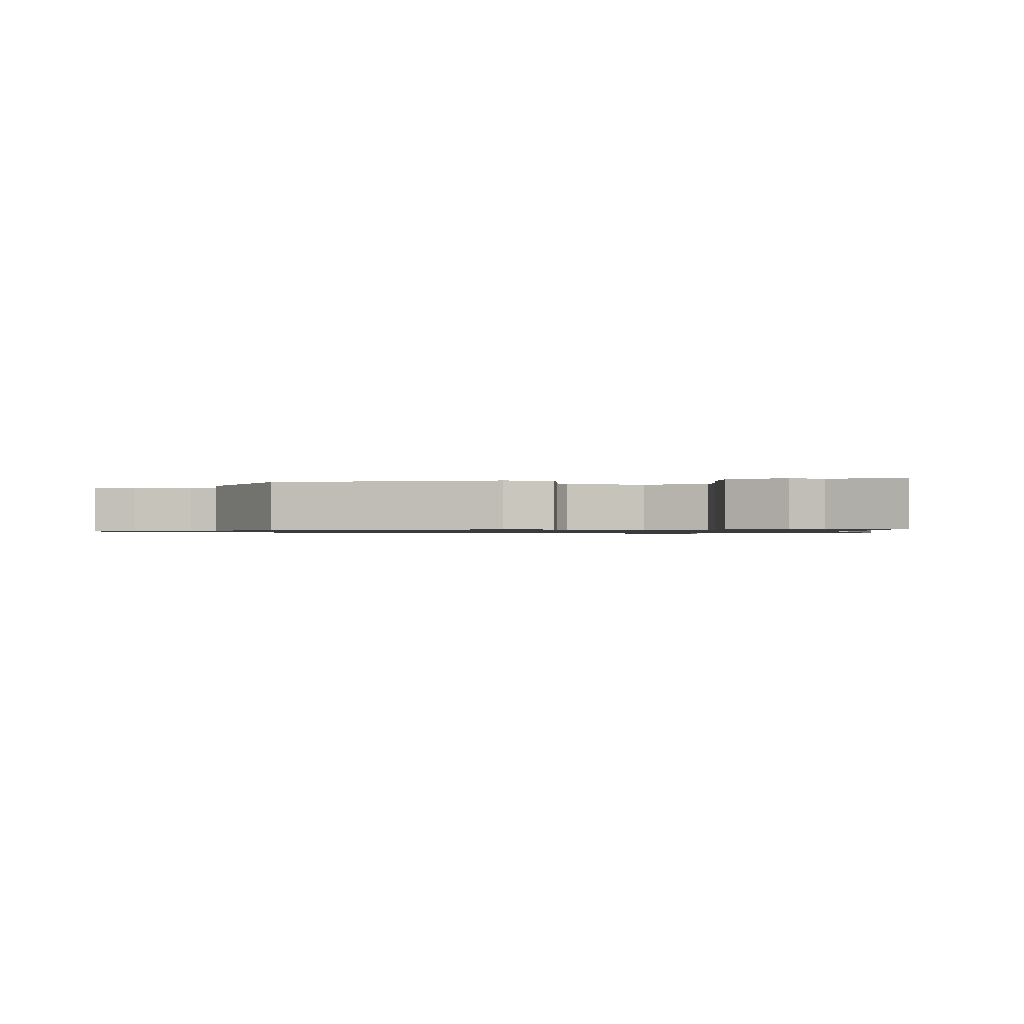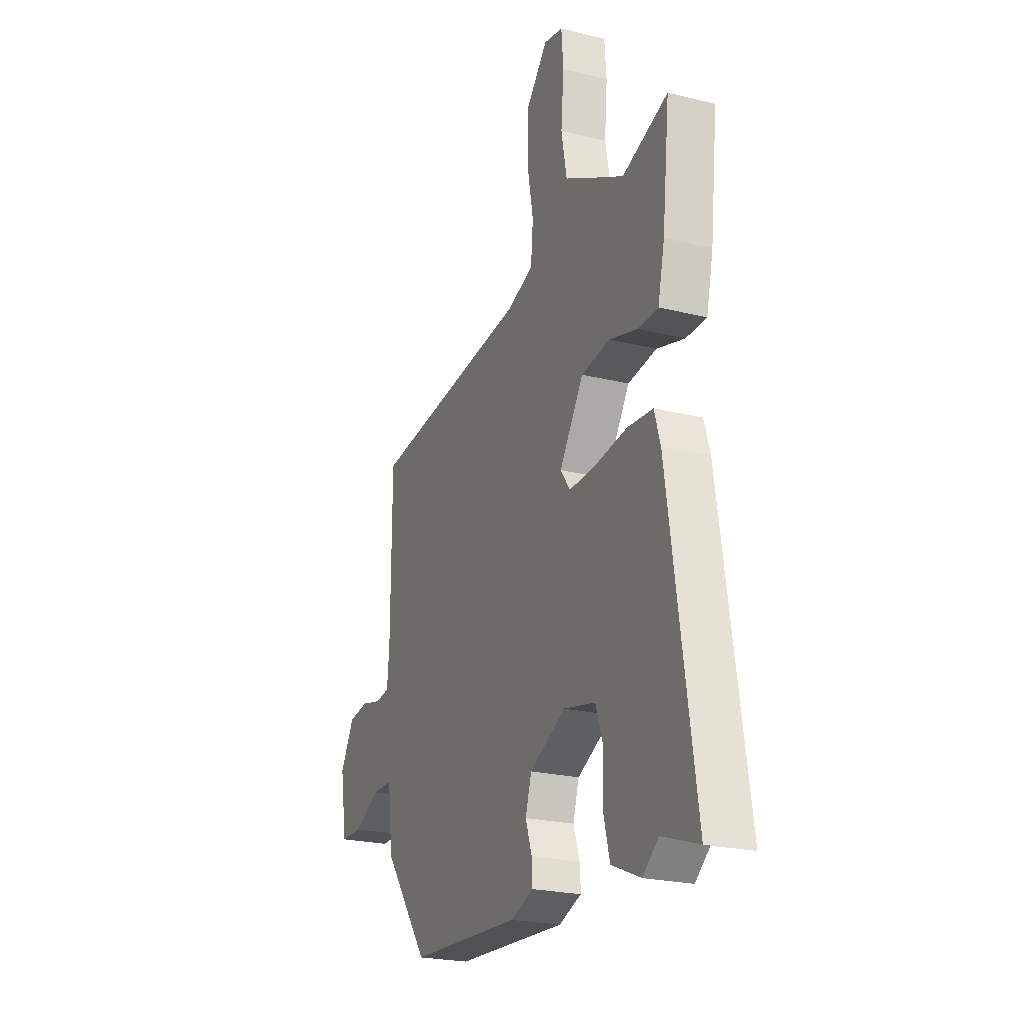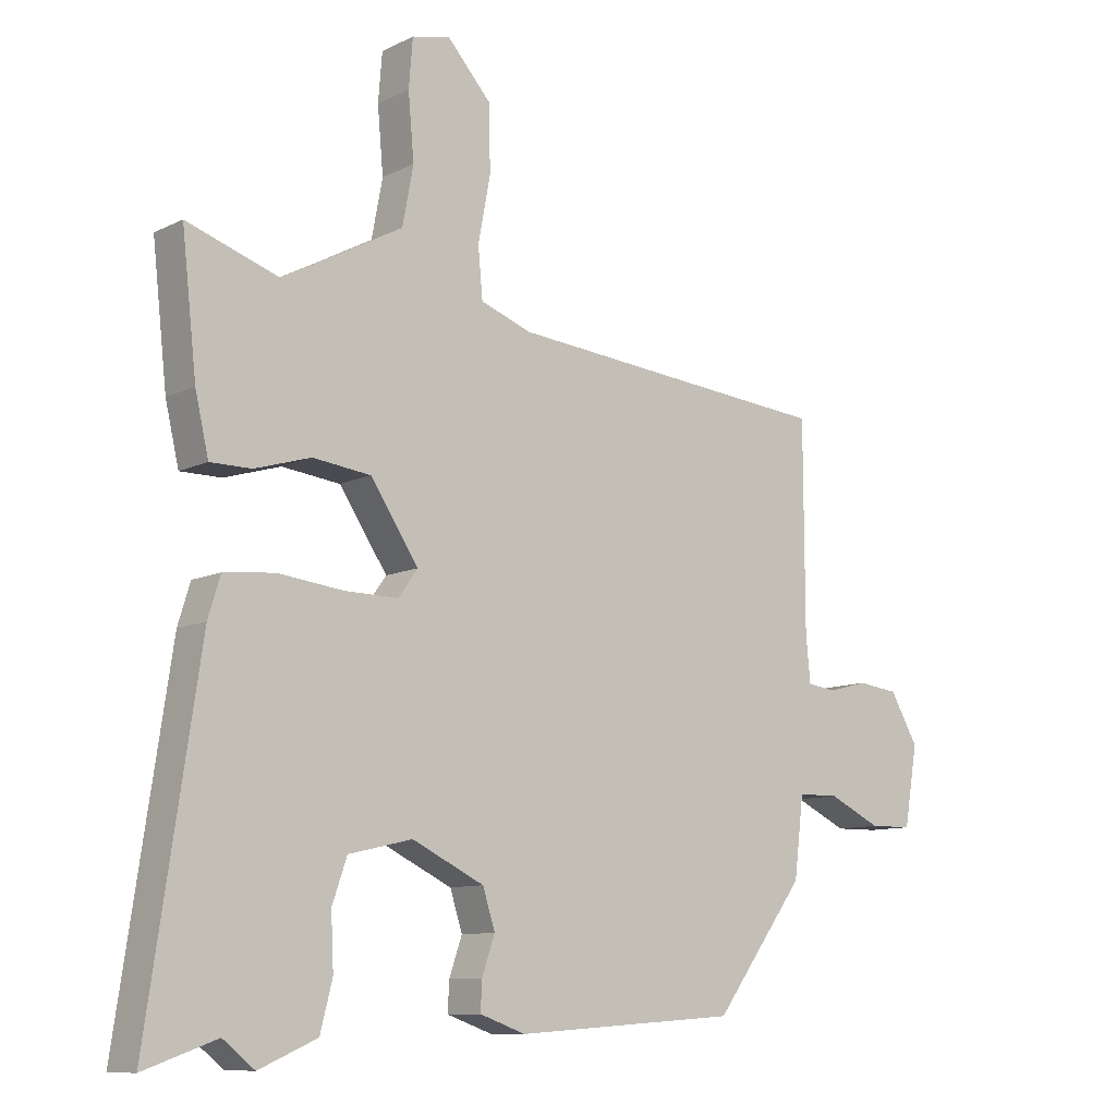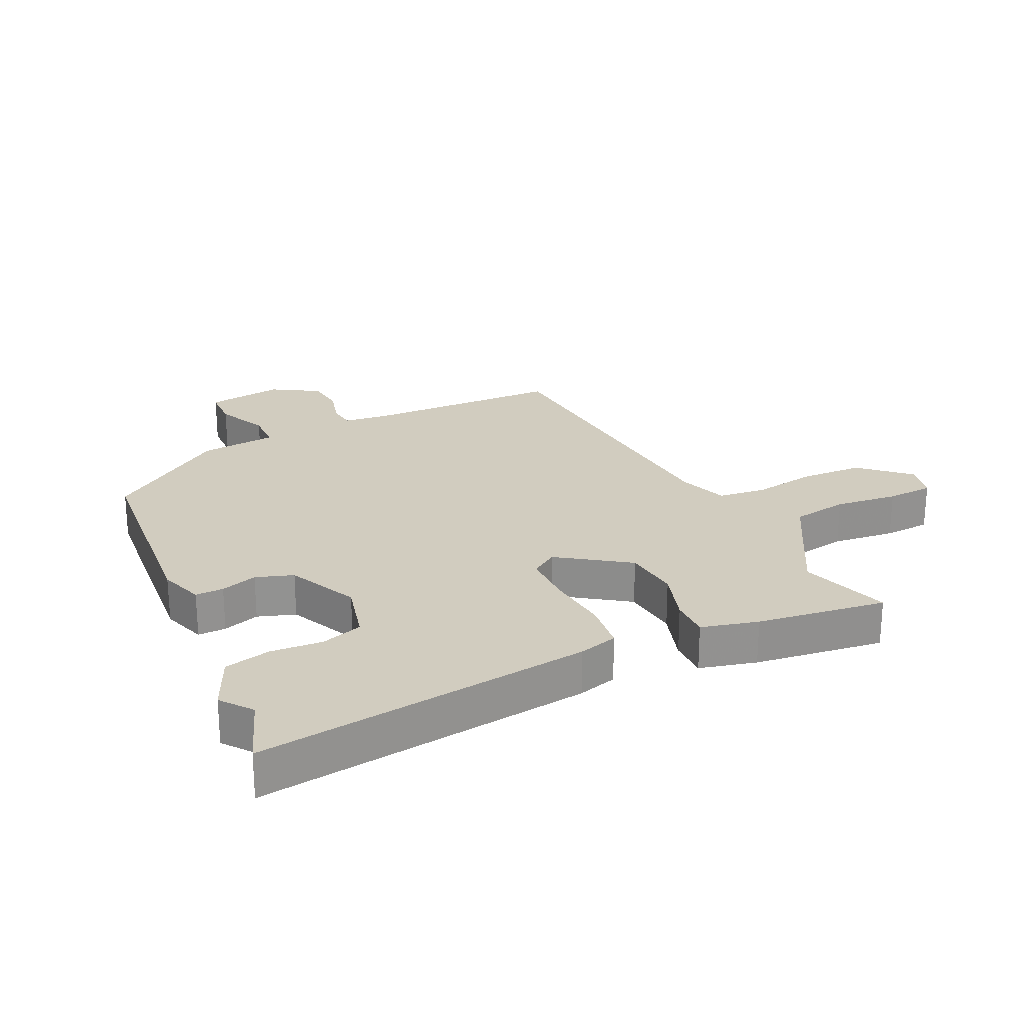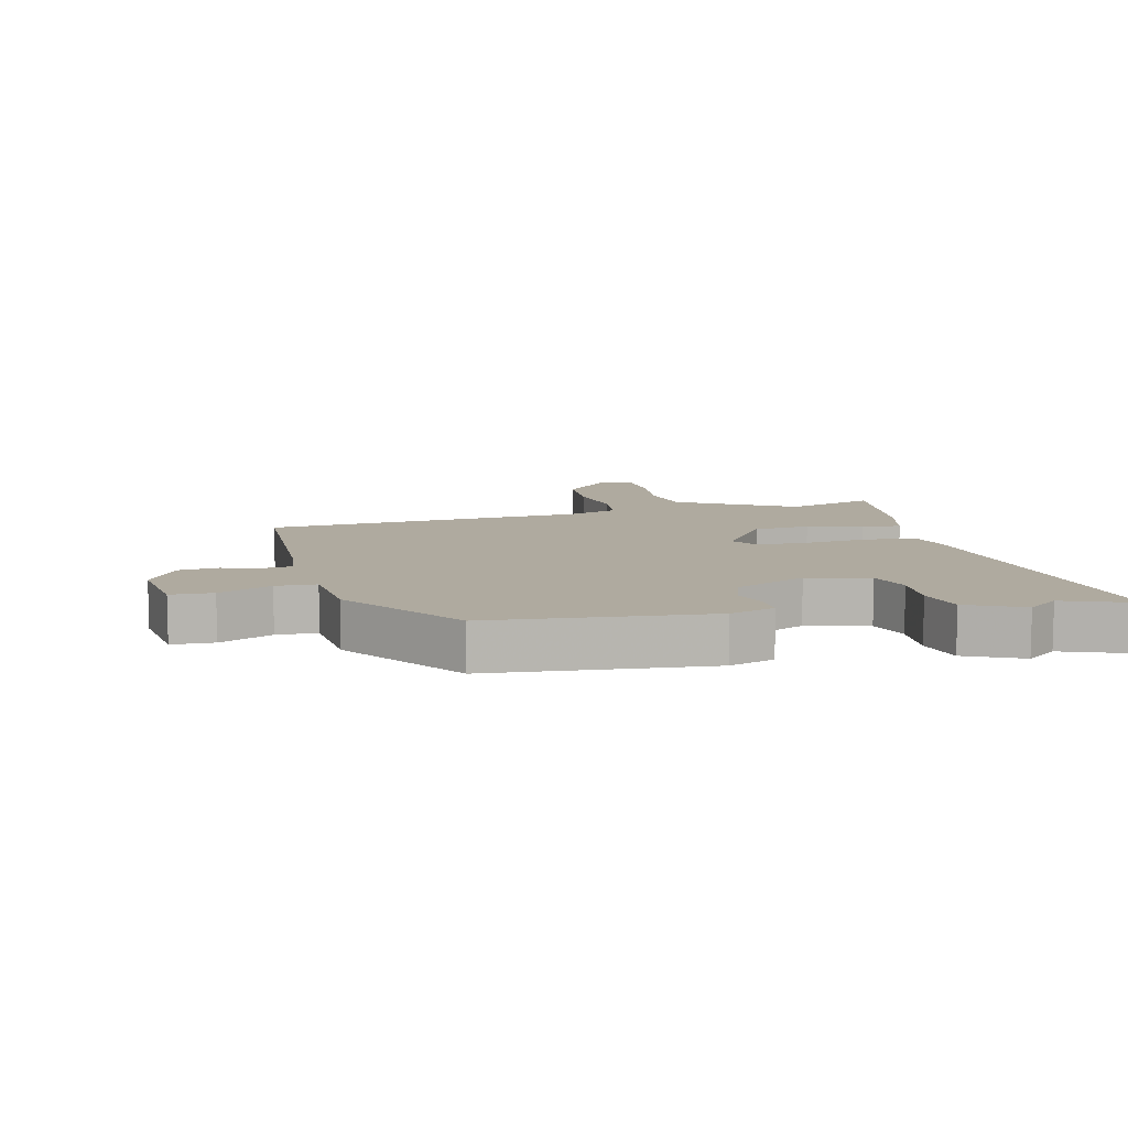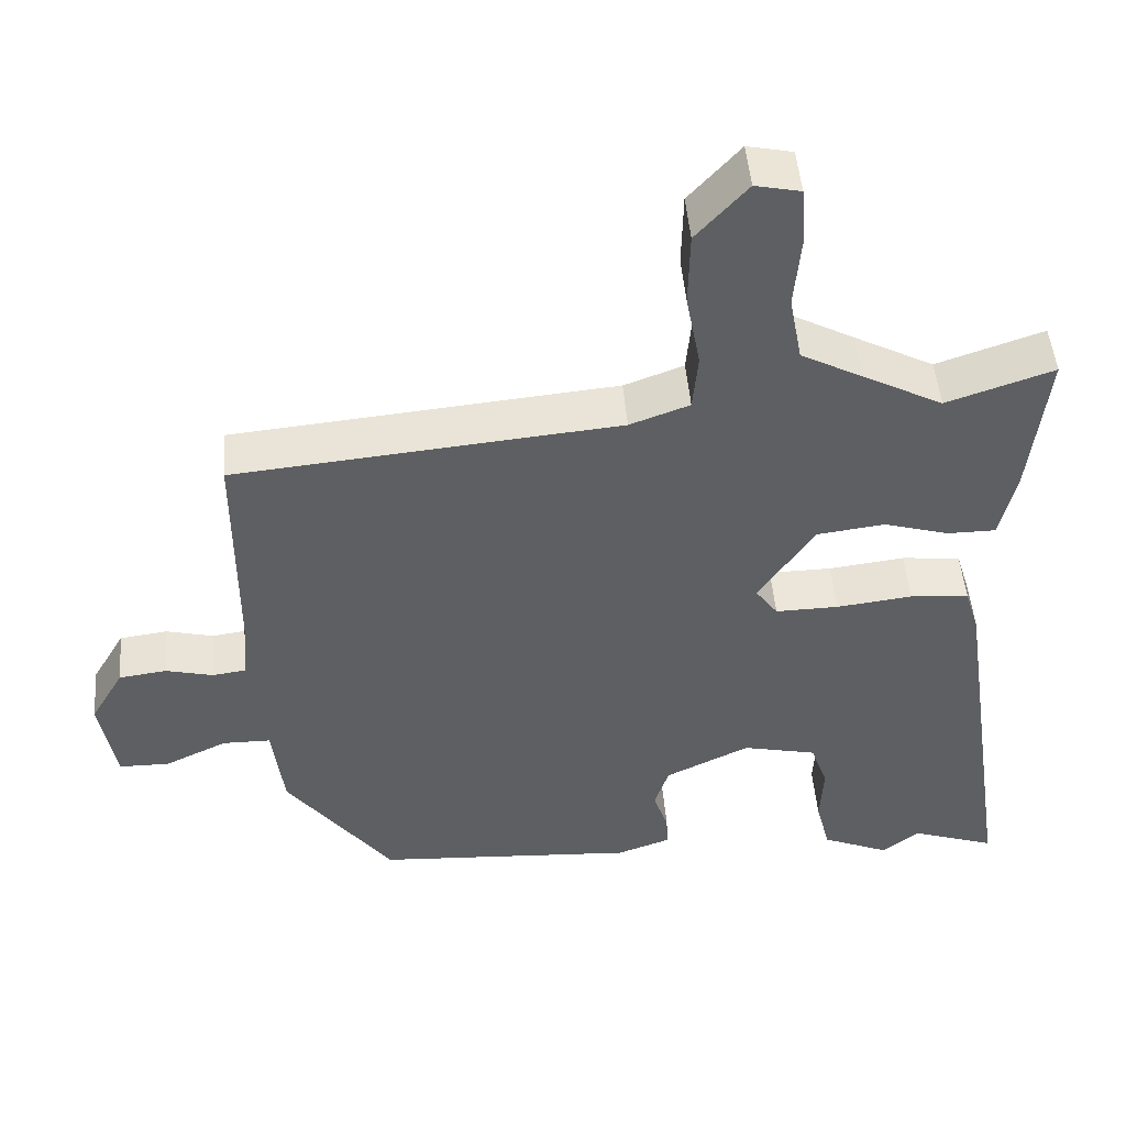
<metadata>
{"format":"obj","ext":"obj","renderer":"f3d","projection":"perspective","resolution":1024,"background":"white","views":[{"elev":-0.9,"azim":-171.3,"up":"+Y"},{"elev":-23.4,"azim":-112.5,"up":"+Z"},{"elev":-10.0,"azim":-39.0,"up":"+Z"},{"elev":24.1,"azim":-114.4,"up":"+Y"},{"elev":9.5,"azim":167.7,"up":"+Y"},{"elev":48.9,"azim":175.1,"up":"+Z"}]}
</metadata>
<code>
v 0.528 0.07 0.41
v 0.529 0.07 0.092
v 0.536 0.07 0.02
v 0.58 0.07 0.014
v 0.643 0.07 0.03
v 0.706 0.07 0.022
v 0.75 0.07 -0.054
v 0.729 0.07 -0.177
v 0.662 0.07 -0.178
v 0.58 0.07 -0.139
v 0.516 0.07 -0.14
v 0.501 0.07 -0.263
v 0.36 0.07 -0.452
v 0.013 0.07 -0.476
v -0.058 0.07 -0.451
v -0.056 0.07 -0.406
v -0.036 0.07 -0.348
v -0.055 0.07 -0.288
v -0.167 0.07 -0.234
v -0.266 0.07 -0.257
v -0.289 0.07 -0.323
v -0.285 0.07 -0.406
v -0.304 0.07 -0.48
v -0.394 0.07 -0.519
v -0.443 0.07 -0.48
v -0.556 0.07 -0.52
v -0.476 0.07 0.014
v -0.457 0.07 0.076
v -0.378 0.07 0.084
v -0.277 0.07 0.072
v -0.193 0.07 0.071
v -0.163 0.07 0.113
v -0.238 0.07 0.225
v -0.328 0.07 0.236
v -0.415 0.07 0.21
v -0.479 0.07 0.21
v -0.5 0.07 0.301
v -0.523 0.07 0.508
v -0.381 0.07 0.46
v -0.274 0.07 0.517
v -0.193 0.07 0.561
v -0.176 0.07 0.651
v -0.185 0.07 0.752
v -0.179 0.07 0.827
v -0.119 0.07 0.84
v -0.051 0.07 0.764
v -0.049 0.07 0.664
v -0.068 0.07 0.562
v -0.061 0.07 0.485
v 0.018 0.07 0.456
v 0.528 0 0.41
v 0.529 0 0.092
v 0.536 0 0.02
v 0.58 0 0.014
v 0.643 0 0.03
v 0.706 0 0.022
v 0.75 0 -0.054
v 0.729 0 -0.177
v 0.662 0 -0.178
v 0.58 0 -0.139
v 0.516 0 -0.14
v 0.501 0 -0.263
v 0.36 0 -0.452
v 0.013 0 -0.476
v -0.058 0 -0.451
v -0.056 0 -0.406
v -0.036 0 -0.348
v -0.055 0 -0.288
v -0.167 0 -0.234
v -0.266 0 -0.257
v -0.289 0 -0.323
v -0.285 0 -0.406
v -0.304 0 -0.48
v -0.394 0 -0.519
v -0.443 0 -0.48
v -0.556 0 -0.52
v -0.476 0 0.014
v -0.457 0 0.076
v -0.378 0 0.084
v -0.277 0 0.072
v -0.193 0 0.071
v -0.163 0 0.113
v -0.238 0 0.225
v -0.328 0 0.236
v -0.415 0 0.21
v -0.479 0 0.21
v -0.5 0 0.301
v -0.523 0 0.508
v -0.381 0 0.46
v -0.274 0 0.517
v -0.193 0 0.561
v -0.176 0 0.651
v -0.185 0 0.752
v -0.179 0 0.827
v -0.119 0 0.84
v -0.051 0 0.764
v -0.049 0 0.664
v -0.068 0 0.562
v -0.061 0 0.485
v 0.018 0 0.456
f 45 46 47 48
f 45 48 49
f 42 43 44 45
f 41 42 45 49
f 40 41 49
f 39 40 49 50
f 37 38 39
f 34 35 36 37
f 33 34 37 39
f 32 33 39 50
f 27 28 29 30
f 25 26 27 30
f 25 30 31
f 24 25 31 32
f 21 22 23 24
f 20 21 24 32
f 14 15 16 17
f 14 17 18
f 11 12 13 14
f 11 14 18
f 7 8 9 10
f 7 10 11
f 4 5 6 7
f 3 4 7 11
f 2 3 11 18
f 19 20 32 50
f 18 19 50
f 1 2 18 50
f 98 97 96 95
f 99 98 95
f 95 94 93 92
f 99 95 92 91
f 99 91 90
f 100 99 90 89
f 89 88 87
f 87 86 85 84
f 89 87 84 83
f 100 89 83 82
f 80 79 78 77
f 80 77 76 75
f 81 80 75
f 82 81 75 74
f 74 73 72 71
f 82 74 71 70
f 67 66 65 64
f 68 67 64
f 64 63 62 61
f 68 64 61
f 60 59 58 57
f 61 60 57
f 57 56 55 54
f 61 57 54 53
f 68 61 53 52
f 100 82 70 69
f 100 69 68
f 100 68 52 51
f 1 51 52 2
f 2 52 53 3
f 3 53 54 4
f 4 54 55 5
f 5 55 56 6
f 6 56 57 7
f 7 57 58 8
f 8 58 59 9
f 9 59 60 10
f 10 60 61 11
f 11 61 62 12
f 12 62 63 13
f 13 63 64 14
f 14 64 65 15
f 15 65 66 16
f 16 66 67 17
f 17 67 68 18
f 18 68 69 19
f 19 69 70 20
f 20 70 71 21
f 21 71 72 22
f 22 72 73 23
f 23 73 74 24
f 24 74 75 25
f 25 75 76 26
f 26 76 77 27
f 27 77 78 28
f 28 78 79 29
f 29 79 80 30
f 30 80 81 31
f 31 81 82 32
f 32 82 83 33
f 33 83 84 34
f 34 84 85 35
f 35 85 86 36
f 36 86 87 37
f 37 87 88 38
f 38 88 89 39
f 39 89 90 40
f 40 90 91 41
f 41 91 92 42
f 42 92 93 43
f 43 93 94 44
f 44 94 95 45
f 45 95 96 46
f 46 96 97 47
f 47 97 98 48
f 48 98 99 49
f 49 99 100 50
f 50 100 51 1

</code>
